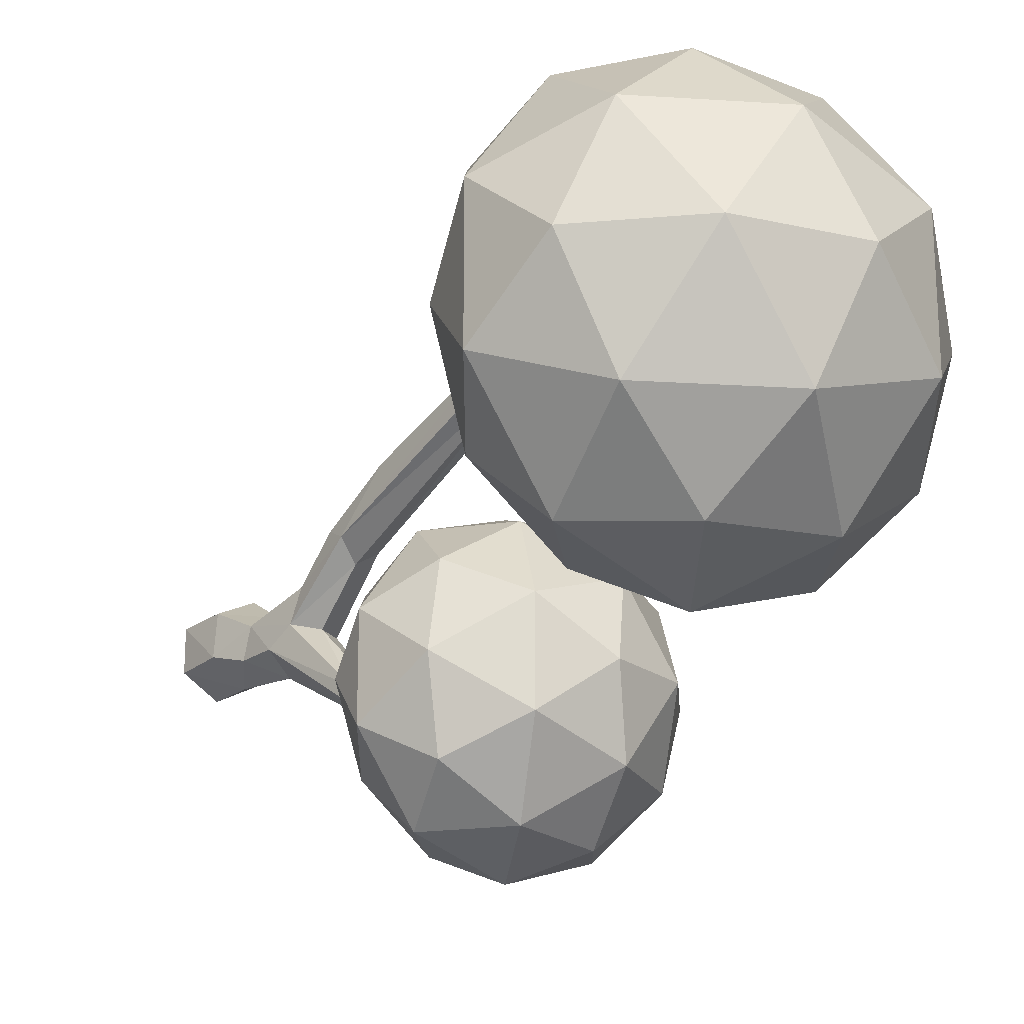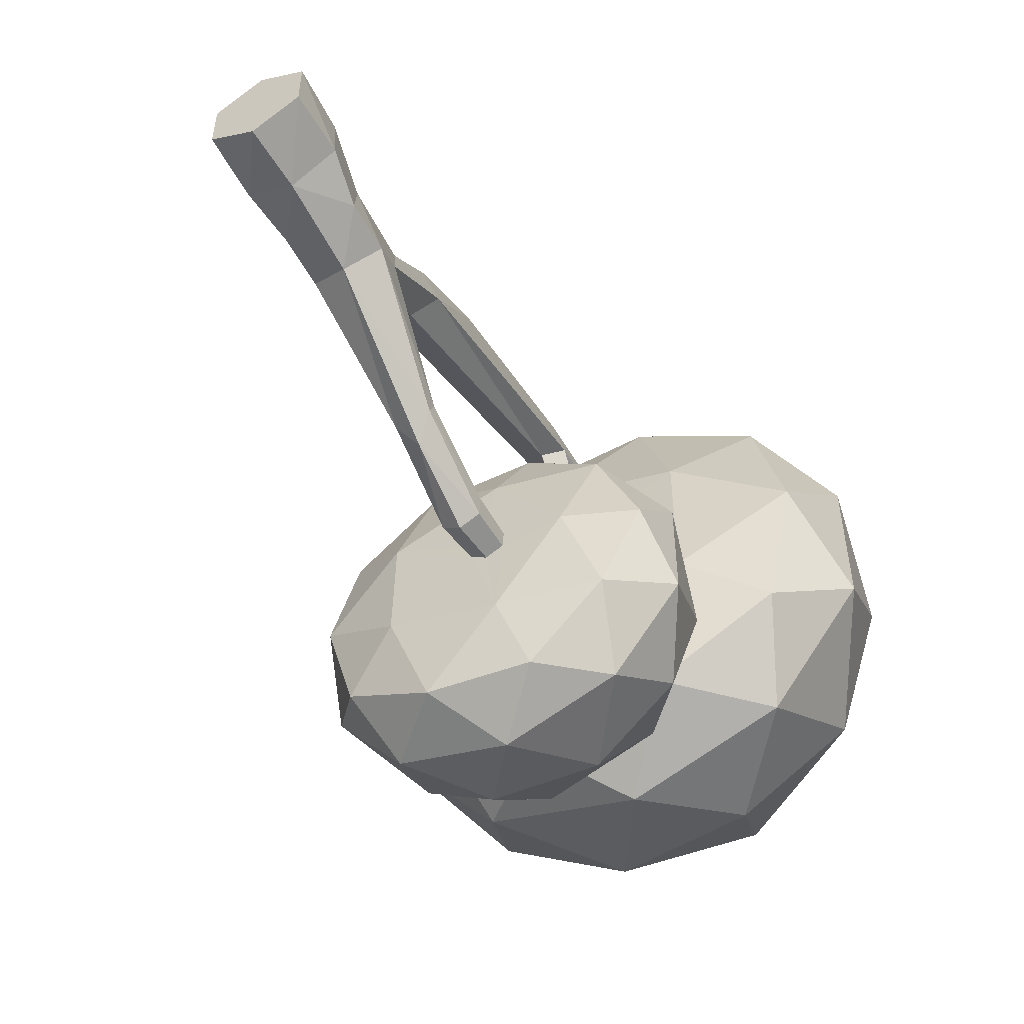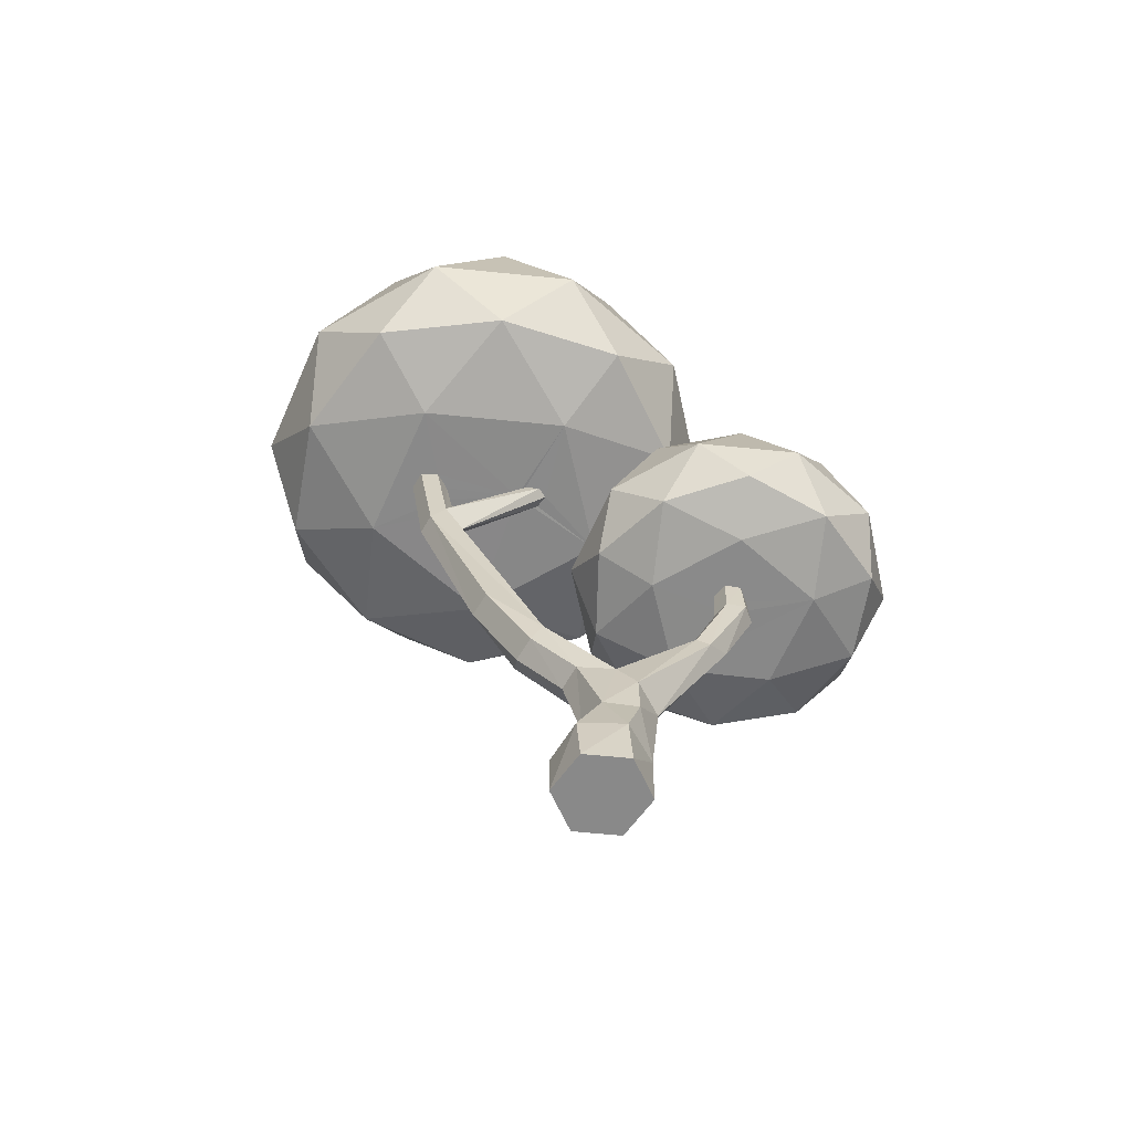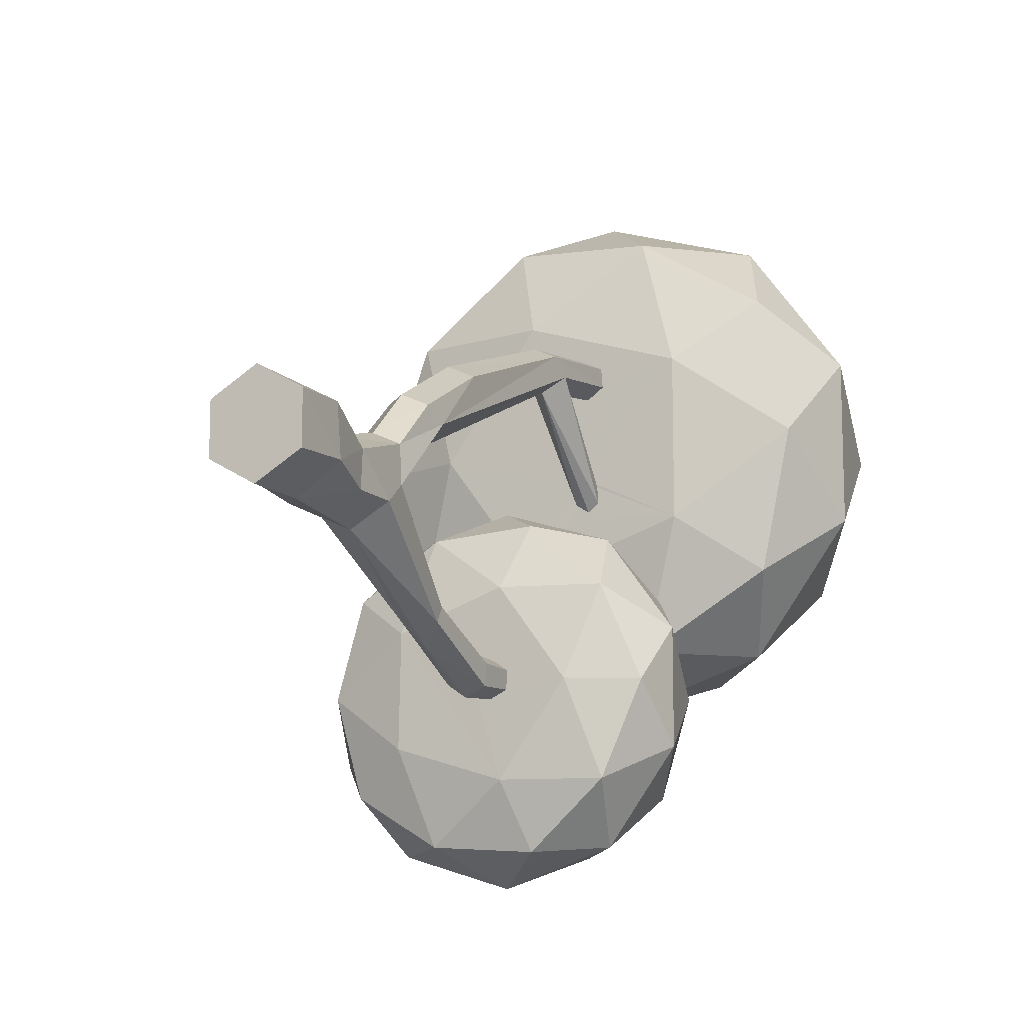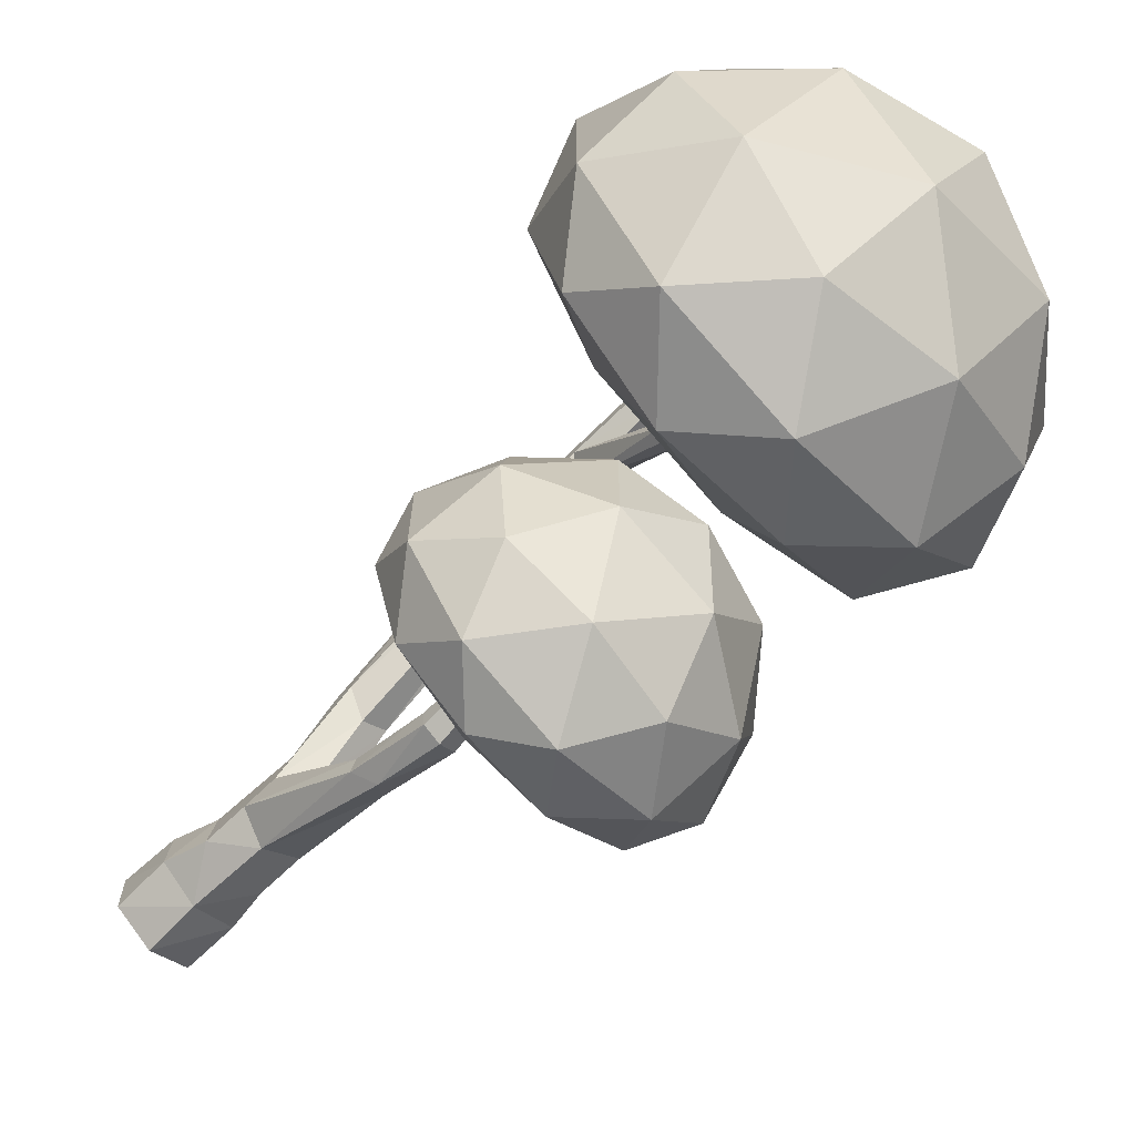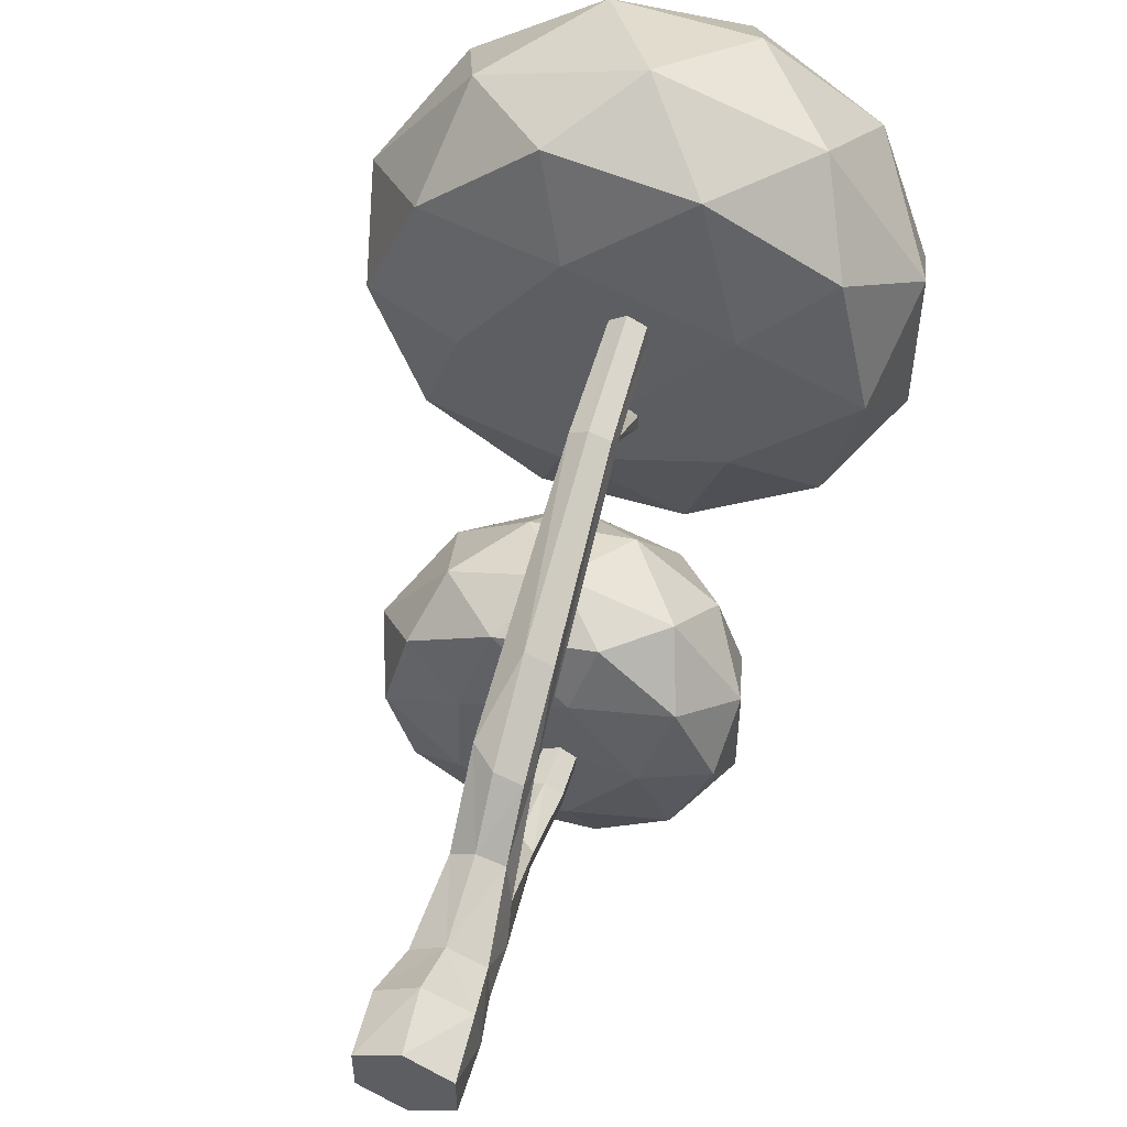
<metadata>
{"format":"obj","ext":"obj","renderer":"f3d","projection":"perspective","resolution":1024,"background":"white","views":[{"elev":-20.0,"azim":141.7,"up":"+Z"},{"elev":-55.4,"azim":28.0,"up":"+Z"},{"elev":-63.0,"azim":84.2,"up":"+Y"},{"elev":-13.0,"azim":26.1,"up":"+Z"},{"elev":-68.7,"azim":133.8,"up":"+Z"},{"elev":54.5,"azim":16.5,"up":"+Z"}]}
</metadata>
<code>
o Tree1_Icosphere.002
v -0.04069 2.629 -0.6195
v -0.1601 2.519 -0.2519
v 0.272 2.519 -0.3923
v -0.4273 2.519 -0.6195
v -0.1601 2.519 -0.9871
v 0.272 2.519 -0.8467
v -0.2439 2.224 0.006029
v 0.4914 2.224 -0.2329
v 0.1526 2.28 -0.02466
v -0.5467 2.28 -0.2519
v -0.6983 2.224 -0.6194
v 0.4914 2.224 -1.006
v 0.5848 2.28 -0.6195
v -0.5467 2.28 -0.9871
v -0.2439 2.224 -1.245
v 0.1526 2.28 -1.214
v -0.0404 1.943 0.1176
v -0.4726 1.943 -0.02285
v 0.6589 1.943 -0.3905
v 0.3918 1.943 -0.02285
v -0.7397 1.943 -0.8449
v -0.7397 1.943 -0.3905
v 0.3918 1.943 -1.213
v 0.6589 1.943 -0.8449
v 0.1635 1.734 0.01216
v -0.4726 1.943 -1.213
v -0.04041 1.943 -1.353
v -0.2328 1.706 -0.01734
v -0.5718 1.734 -0.2267
v 0.6179 1.734 -0.6133
v 0.4665 1.706 -0.2446
v -0.5718 1.734 -0.9999
v 0.1635 1.734 -1.239
v -0.665 1.706 -0.6122
v 0.4665 1.706 -0.9798
v 0.08087 1.629 -0.2386
v -0.2328 1.706 -1.207
v 0.348 1.629 -0.6062
v 0.08087 1.629 -0.9738
v -0.3513 1.629 -0.8334
v -0.3407 1.626 -0.3857
v -0.01275 1.626 -0.5531
v -0.01801 1.626 -0.6265
v 0.1148 1.627 -0.5625
v 0.05374 1.627 -0.521
v 0.04323 1.627 -0.6678
v 0.1095 1.627 -0.6358
v 0.02654 -0.06452 -0.196
v -0.03705 1.456 -0.5505
v 0.04074 1.456 -0.5129
v 0.1122 1.456 -0.5614
v -0.04334 1.455 -0.6364
v 0.106 1.455 -0.6473
v 0.02816 1.455 -0.6848
v 0.2036 -0.06452 -0.09376
v -0.1505 -0.06452 -0.09376
v -0.03283 1.127 -0.4092
v 0.03951 0.1828 -0.1955
v 0.2036 -0.06452 0.1107
v 0.02654 -0.06452 0.2129
v -0.1505 -0.06452 0.1107
v -0.145 0.1828 -0.1073
v -0.04202 1.093 -0.4641
v -0.1032 0.3796 -0.1579
v 0.04256 0.5435 -0.2294
v 0.2081 0.1828 -0.07979
v 0.1922 0.1828 0.124
v 0.007699 0.1828 0.2122
v -0.1609 0.1828 0.0965
v -0.04069 4.035 0.5507
v 0.02603 1.148 -0.5515
v 0.1746 0.3796 -0.1362
v -0.1032 0.5831 -0.1545
v 0.03986 1.152 -0.3889
v 0.1359 3.872 0.007242
v 0.5307 3.872 0.5507
v 0.7072 3.52 0.007225
v 0.1059 1.109 -0.409
v 0.1027 1.08 -0.4681
v 0.1632 0.41 0.01537
v 0.01709 0.4114 0.08155
v 0.1359 3.872 1.094
v -0.5029 3.872 0.8865
v -0.5029 3.872 0.2148
v 0.2597 3.437 -0.374
v 0.9314 3.437 0.5505
v 0.07552 2.554 0.3512
v 0.0386 0.7787 -0.06588
v 0.1746 0.5789 -0.1332
v -0.1171 0.4105 -0.006527
v -0.08549 0.7097 -0.06574
v -0.8272 3.437 -0.02084
v -0.3264 3.52 -0.3286
v 0.5977 3.021 -0.3313
v 0.07866 2.554 0.2835
v 0.7072 3.52 1.094
v 0.7443 2.711 -0.02991
v 0.9925 3.021 0.2121
v 0.2597 3.437 1.475
v 0.1536 0.7061 -0.04744
v -0.07639 0.7463 0.09849
v 0.03645 2.101 0.6514
v -0.3264 3.52 1.43
v -0.8272 3.437 1.122
v -0.9652 3.52 0.5506
v -0.04112 3.021 -0.5389
v 0.9925 3.021 0.8838
v 0.4184 2.557 0.1952
v 0.03792 1.017 0.1625
v 0.1376 1.051 0.2578
v 0.1262 0.7432 0.114
v 0.02034 0.7334 0.1636
v -0.06949 1.029 0.23
v -1.075 3.021 0.2121
v -0.6799 3.021 -0.3313
v 0.2433 2.67 -0.3394
v -0.01948 2.555 0.2835
v 0.0348 2.554 0.2496
v 0.5977 3.021 1.427
v 0.8821 2.67 0.5398
v -0.04112 3.021 1.635
v 0.03512 2.554 0.7317
v 0.1262 0.9516 0.3083
v 0.02034 0.9457 0.3586
v -0.6799 3.021 1.427
v -1.075 3.021 0.8838
v -0.3425 2.711 -0.383
v 0.02622 2.552 0.3882
v 0.7443 2.711 1.113
v 0.103 2.555 0.7803
v 0.1111 2.166 0.723
v 0.1262 1.316 0.5073
v -0.0784 1.04 0.3579
v -0.3425 2.711 1.466
v -1.014 2.711 0.5415
v -0.7904 2.67 -0.00358
v 0.03627 2.277 0.685
v 0.2433 2.67 1.419
v 0.104 2.083 0.7904
v 0.02034 1.31 0.5576
v -0.7904 2.67 1.083
v -0.2204 2.557 -0.01242
v 0.4184 2.557 0.8668
v 0.02249 2.074 0.8281
v -0.04565 2.17 0.7132
v -0.6152 2.557 0.531
v -0.03772 2.555 0.7691
v 0.09669 2.556 0.8599
v -0.05211 2.085 0.7781
v -0.2204 2.557 1.074
v 0.02313 2.556 0.8954
v -0.04402 2.556 0.8488
f 2 3 1
f 4 2 1
f 3 6 1
f 2 9 3
f 5 4 1
f 6 5 1
f 4 10 2
f 3 13 6
f 9 8 3
f 7 9 2
f 5 14 4
f 6 16 5
f 10 7 2
f 11 10 4
f 13 12 6
f 8 13 3
f 20 8 9
f 17 9 7
f 14 11 4
f 15 14 5
f 16 15 5
f 12 16 6
f 18 17 7
f 18 7 10
f 22 10 11
f 24 12 13
f 19 13 8
f 20 19 8
f 17 20 9
f 21 11 14
f 26 14 15
f 27 15 16
f 23 16 12
f 18 28 17
f 22 18 10
f 21 22 11
f 24 23 12
f 19 24 13
f 20 31 19
f 25 20 17
f 26 21 14
f 27 26 15
f 23 27 16
f 28 25 17
f 29 28 18
f 29 18 22
f 21 34 22
f 24 35 23
f 30 24 19
f 31 30 19
f 25 31 20
f 32 21 26
f 27 37 26
f 33 27 23
f 36 25 28
f 32 34 21
f 41 28 29
f 34 29 22
f 35 33 23
f 30 35 24
f 38 30 31
f 36 31 25
f 37 32 26
f 33 37 27
f 41 36 28
f 32 40 34
f 34 41 29
f 39 33 35
f 38 35 30
f 36 38 31
f 40 32 37
f 39 37 33
f 34 40 41
f 38 39 35
f 39 40 37
f 39 46 43
f 41 40 39
f 45 50 44
f 42 49 45
f 43 49 42
f 46 54 43
f 47 44 51
f 63 49 52
f 53 46 47
f 61 56 55
f 48 62 58
f 50 57 74
f 78 50 74
f 79 51 78
f 52 71 63
f 71 53 79
f 55 58 66
f 56 69 62
f 58 64 65
f 65 64 73
f 76 75 70
f 65 63 71
f 58 72 66
f 59 66 67
f 60 67 68
f 61 68 69
f 62 90 64
f 75 84 70
f 76 77 75
f 82 76 70
f 72 65 89
f 66 80 67
f 67 81 68
f 69 81 90
f 57 73 91
f 83 82 70
f 84 83 70
f 75 93 84
f 77 85 75
f 86 77 76
f 98 94 77
f 82 96 76
f 79 65 71
f 88 57 91
f 83 103 82
f 84 105 83
f 93 92 84
f 85 93 75
f 94 85 77
f 96 86 76
f 97 94 98
f 98 77 86
f 99 96 82
f 78 88 100
f 89 78 100
f 91 90 101
f 103 99 82
f 104 103 83
f 105 104 83
f 92 105 84
f 115 92 93
f 106 93 85
f 94 106 85
f 97 116 94
f 107 86 96
f 120 97 98
f 107 98 86
f 119 96 99
f 102 95 131
f 100 109 110
f 100 80 89
f 81 111 112
f 81 101 90
f 113 88 91
f 121 99 103
f 125 103 104
f 126 104 105
f 114 105 92
f 115 114 92
f 106 115 93
f 94 116 106
f 108 116 97
f 119 107 96
f 120 108 97
f 107 120 98
f 121 119 99
f 111 110 123
f 113 101 133
f 102 113 145
f 125 121 103
f 126 125 104
f 114 126 105
f 115 136 114
f 127 115 106
f 116 127 106
f 108 142 116
f 117 102 145
f 129 107 119
f 120 143 108
f 129 120 107
f 121 138 119
f 143 128 108
f 110 102 131
f 123 110 132
f 123 112 111
f 133 112 124
f 134 121 125
f 126 141 125
f 135 126 114
f 136 135 114
f 127 136 115
f 142 127 116
f 128 137 87
f 117 145 128
f 138 129 119
f 129 143 120
f 134 138 121
f 130 131 122
f 110 139 132
f 124 132 140
f 149 113 133
f 141 134 125
f 135 141 126
f 146 135 136
f 142 136 127
f 143 129 138
f 150 138 134
f 140 139 144
f 150 134 141
f 146 141 135
f 142 146 136
f 137 147 122
f 150 143 138
f 148 139 130
f 149 140 144
f 147 145 152
f 146 150 141
f 128 146 142
f 144 148 151
f 128 150 146
f 152 144 151
f 150 128 147
f 41 43 42
f 44 47 38
f 45 44 36
f 44 38 36
f 36 41 42
f 36 42 45
f 38 47 39
f 47 46 39
f 43 41 39
f 44 50 51
f 43 52 49
f 51 53 47
f 43 54 52
f 45 49 50
f 63 57 49
f 53 54 46
f 56 48 55
f 55 59 60
f 60 61 55
f 48 56 62
f 50 49 57
f 78 51 50
f 79 53 51
f 52 54 71
f 71 54 53
f 55 48 58
f 56 61 69
f 58 62 64
f 65 73 63
f 58 65 72
f 59 55 66
f 60 59 67
f 61 60 68
f 62 69 90
f 66 72 80
f 67 80 81
f 69 68 81
f 57 63 73
f 90 73 64
f 79 89 65
f 72 89 80
f 88 74 57
f 78 74 88
f 89 79 78
f 91 73 90
f 102 118 95
f 100 88 109
f 100 111 80
f 81 80 111
f 81 112 101
f 113 109 88
f 111 100 110
f 113 91 101
f 102 109 113
f 117 118 102
f 118 142 108
f 108 128 87
f 95 118 108
f 87 95 108
f 137 131 87
f 87 131 95
f 110 109 102
f 123 124 112
f 133 101 112
f 122 131 137
f 110 131 139
f 124 123 132
f 124 140 133
f 149 145 113
f 128 145 137
f 139 131 130
f 140 132 139
f 142 118 117
f 128 142 117
f 137 145 147
f 149 133 140
f 144 139 148
f 152 145 149
f 150 151 143
f 151 148 143
f 128 143 130
f 130 122 128
f 143 148 130
f 152 149 144
f 152 151 150
f 147 152 150
f 128 122 147

</code>
